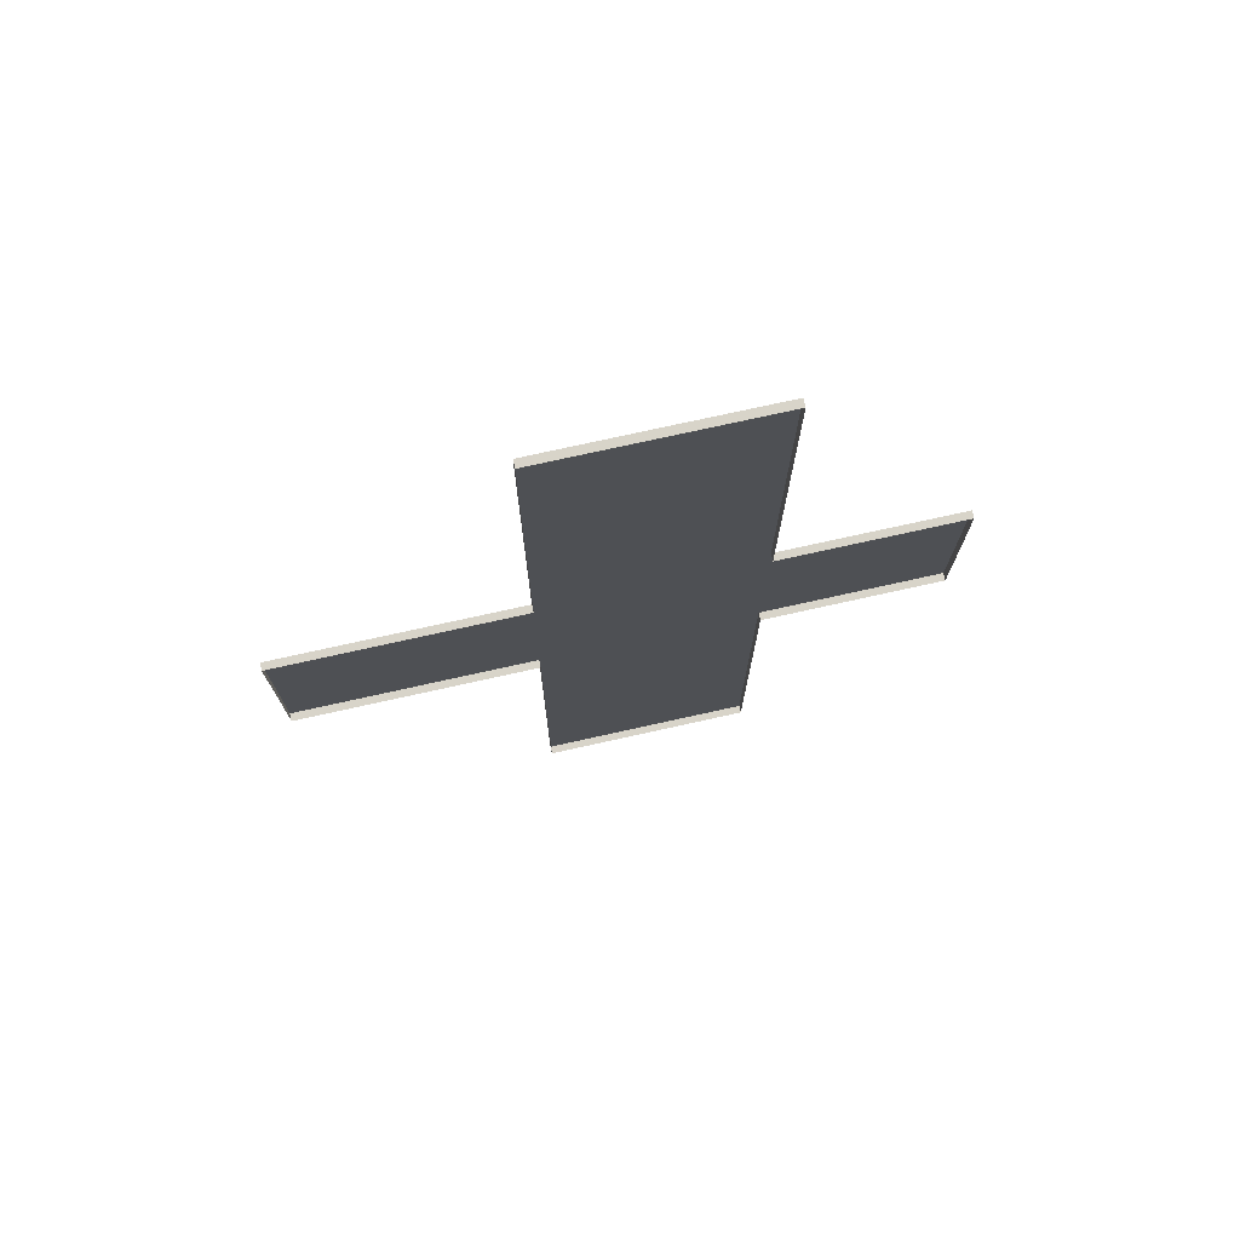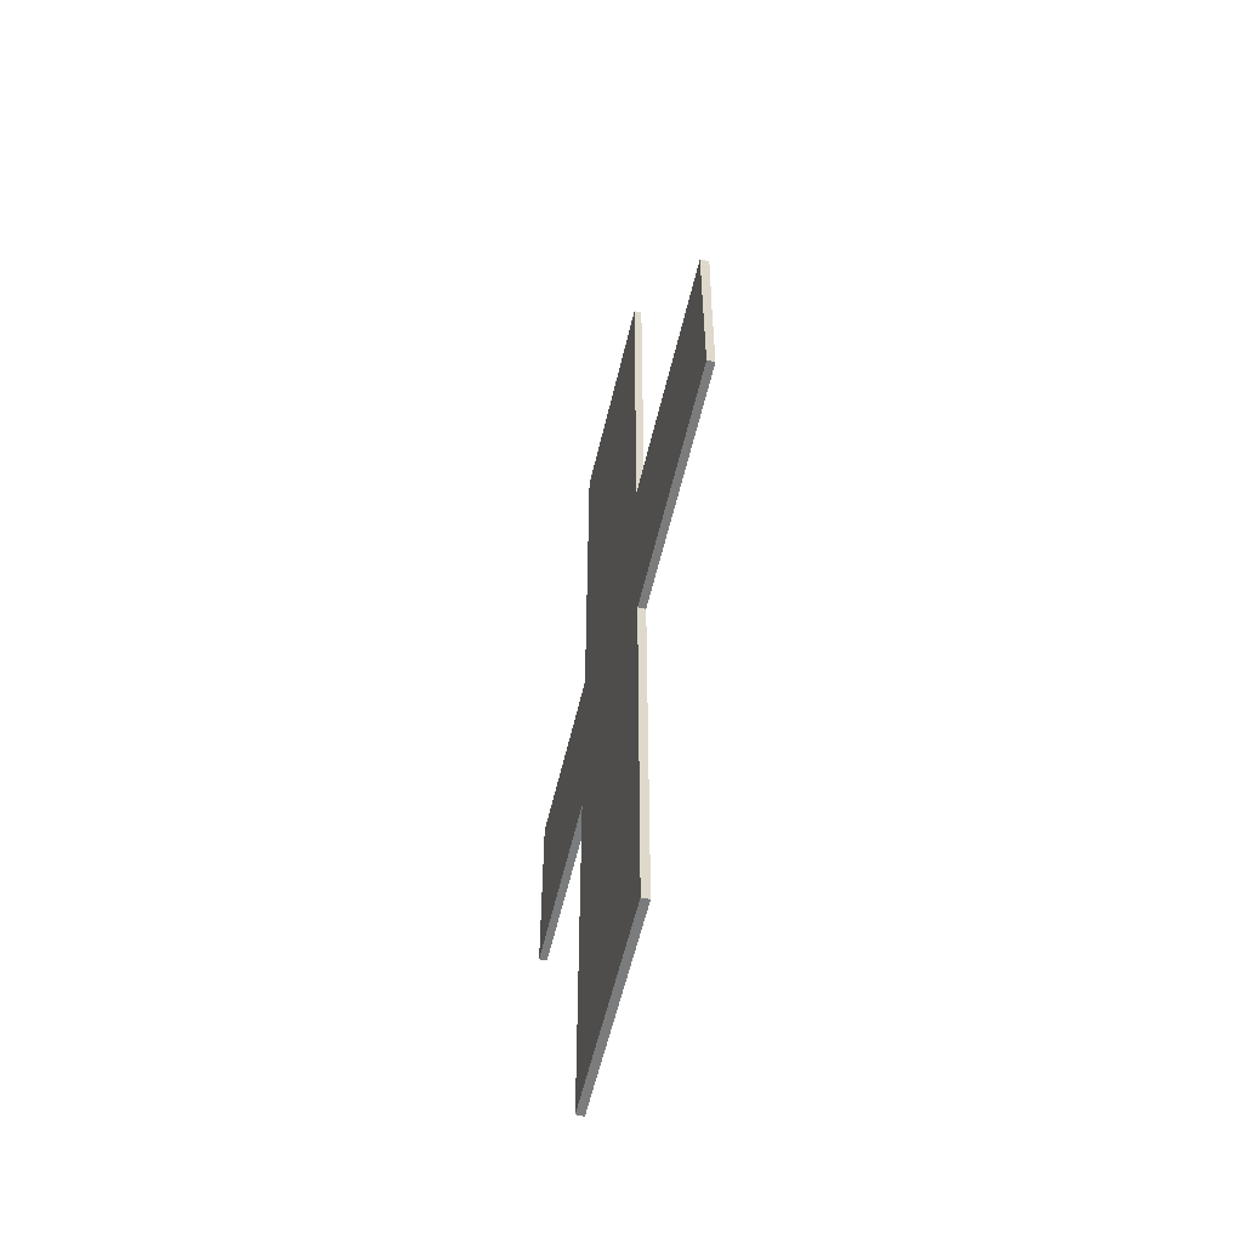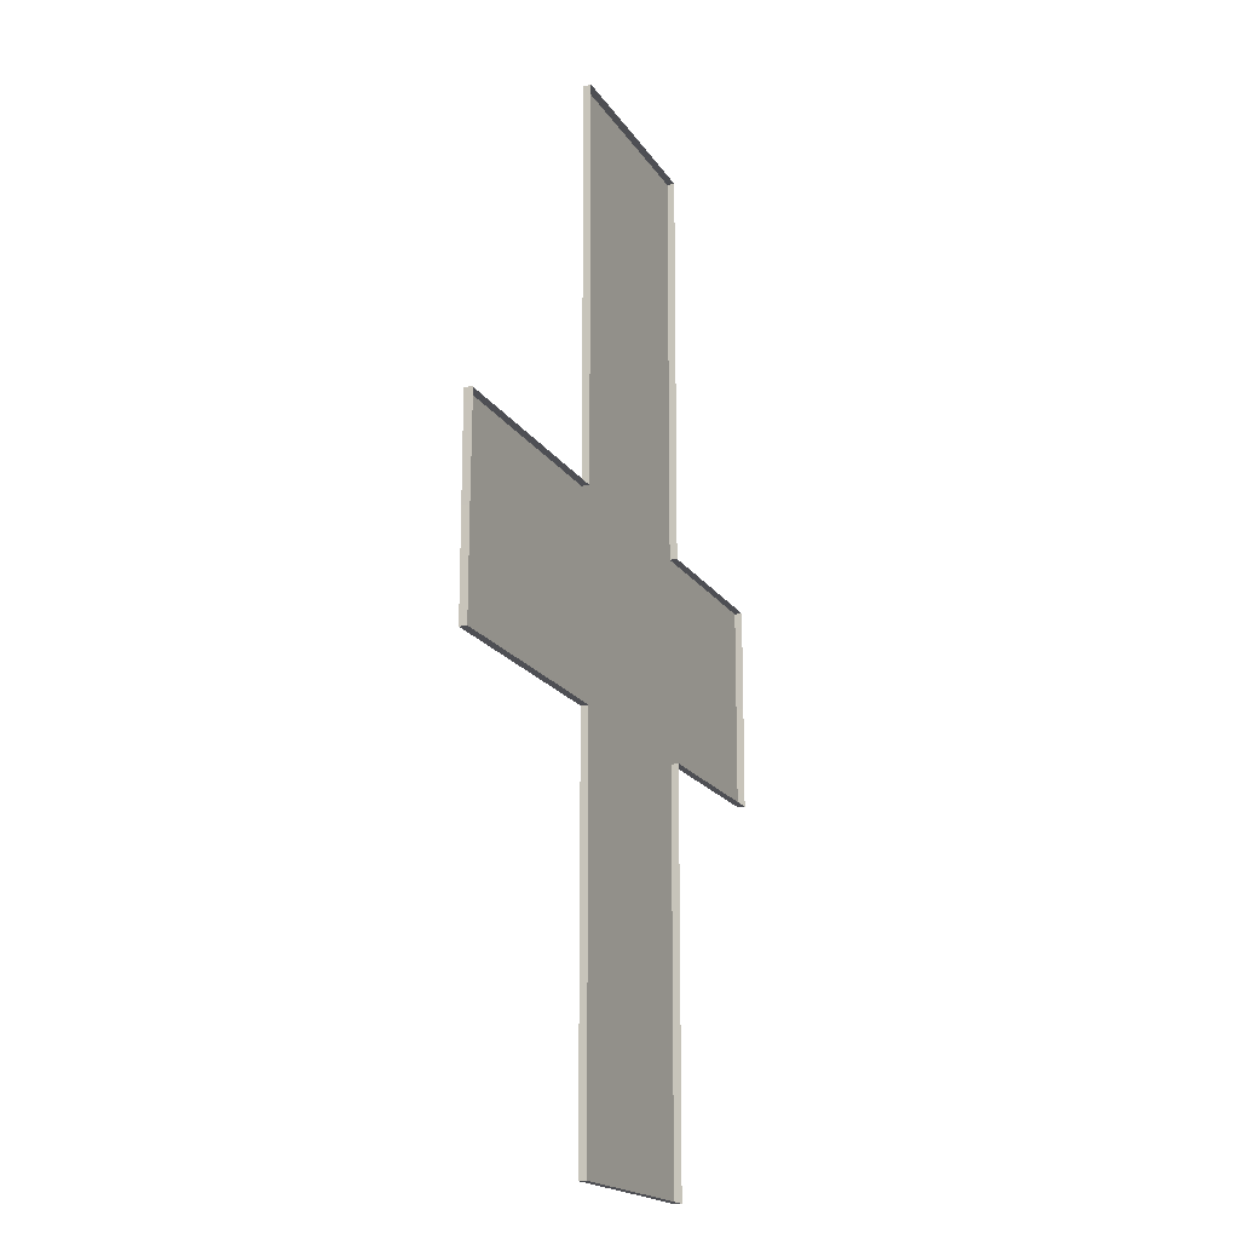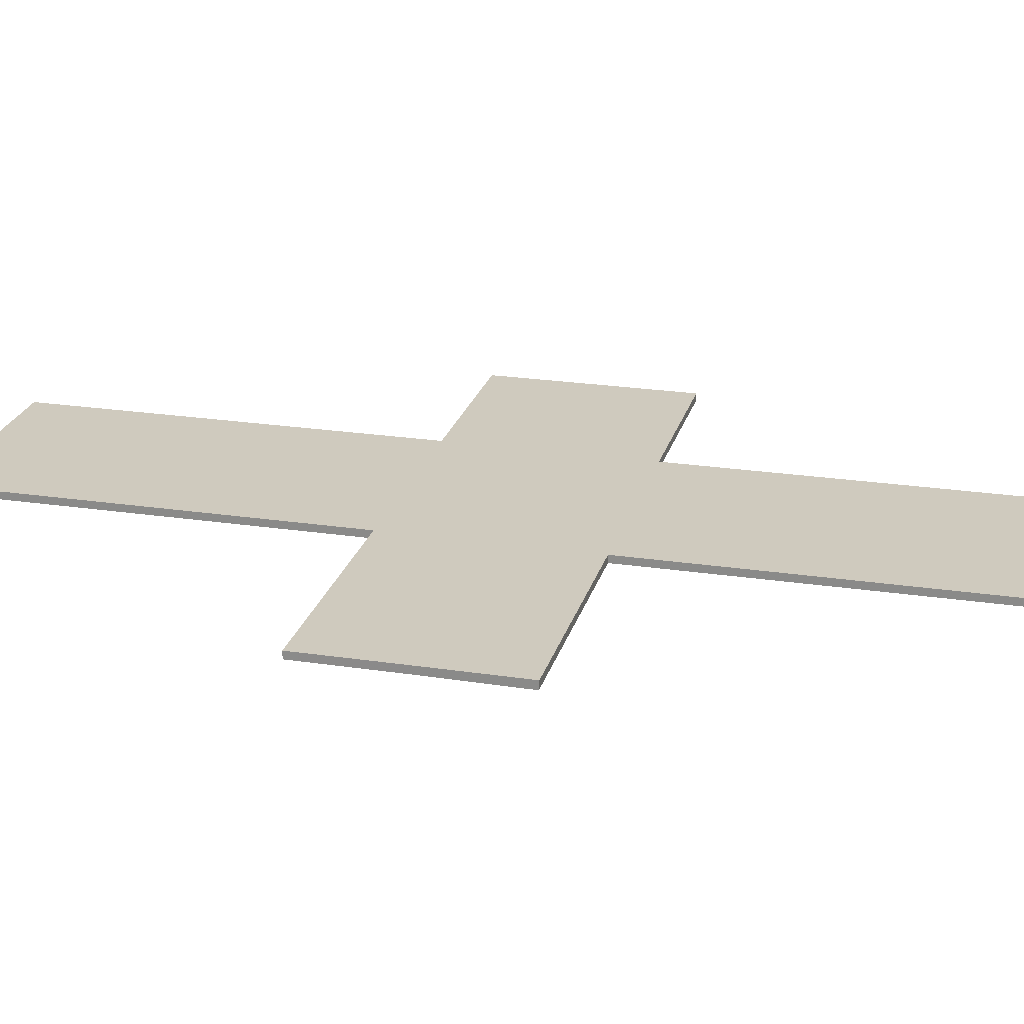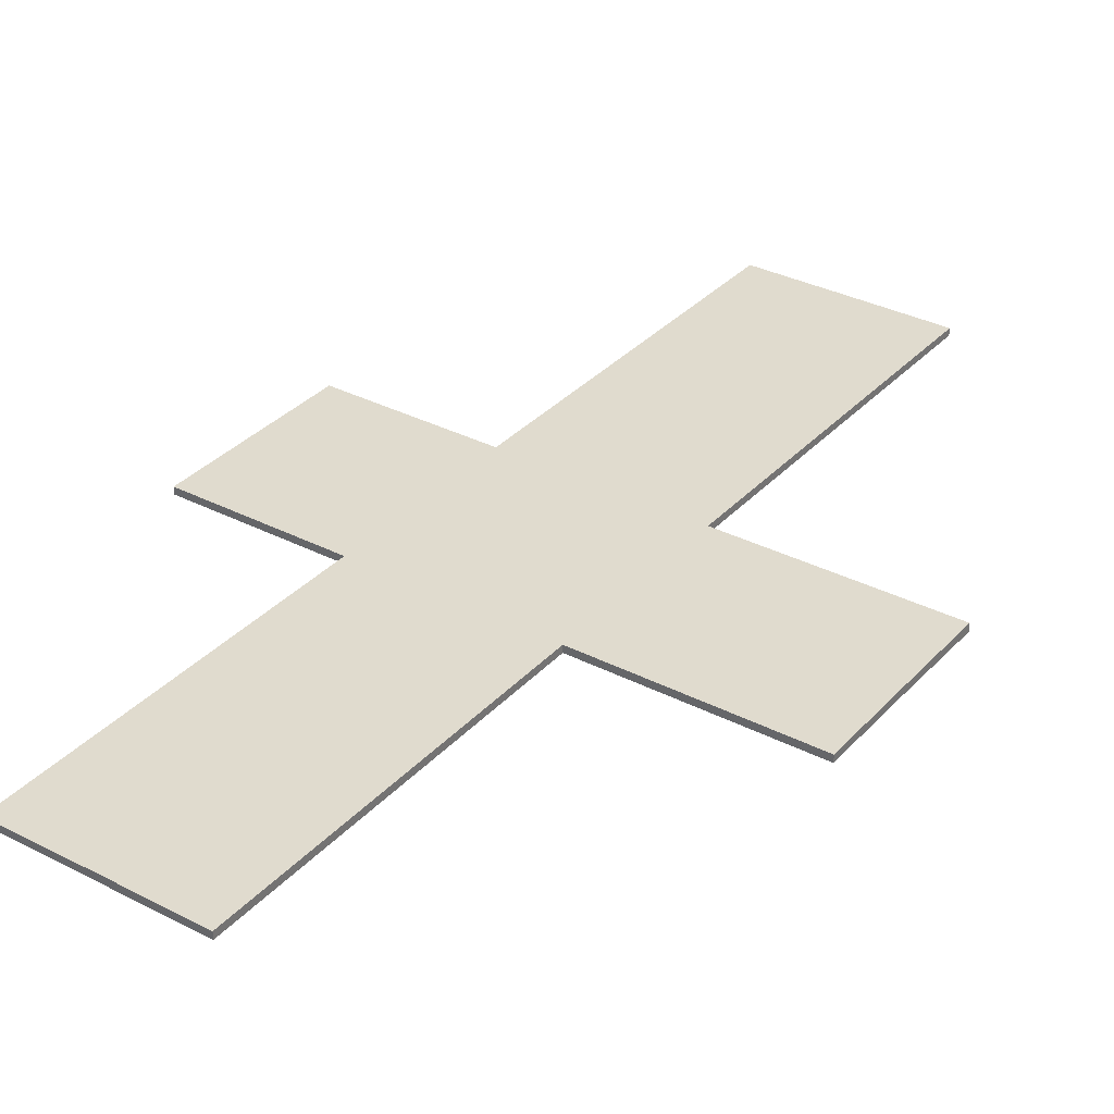
<metadata>
{"format":"obj","ext":"obj","renderer":"f3d","projection":"perspective","resolution":1024,"background":"white","views":[{"elev":75.5,"azim":167.5,"up":"+Y"},{"elev":-58.7,"azim":76.7,"up":"+Y"},{"elev":-18.3,"azim":112.8,"up":"+Y"},{"elev":23.2,"azim":104.4,"up":"+Z"},{"elev":33.4,"azim":35.2,"up":"+Z"}]}
</metadata>
<code>
g huodong_fuben_598_di01
v -1.444 -242.6 18.58
v 260.5 -242.6 18.58
v 260.5 8.77 18.58
v -1.444 8.77 18.58
v -262.5 8.77 18.58
v -262.5 -242.6 18.58
v -262.5 259.7 0.000127
v -262.5 259.7 18.58
v -262.5 707.9 18.58
v -262.5 707.9 -0.000185
v -1.444 707.9 18.58
v -262.5 707.9 18.58
v -262.5 259.7 18.58
v -1.444 259.7 18.58
v 260.5 259.7 18.58
v 260.5 707.9 18.58
v 260.5 259.7 18.58
v 260.5 259.7 -8e-05
v 260.5 707.9 -0.000392
v 260.5 707.9 18.58
v -262.5 1224 18.58
v -262.5 1224 -0.000137
v -229.8 1223 18.58
v -1.623 1223 18.58
v 227.8 1223 18.58
v 260.5 1224 -0.000344
v 260.5 1224 18.58
v 260.5 259.7 18.58
v -1.444 259.7 18.58
v -262.5 259.7 18.58
v -262.5 -242.6 8e-05
v -262.5 -691.1 -0.000318
v -262.5 -691.1 18.58
v -262.5 -242.6 18.58
v -1.444 -691.1 18.58
v -1.444 -242.6 18.58
v -262.5 -242.6 18.58
v -262.5 -691.1 18.58
v 260.5 -691.1 18.58
v 260.5 -242.6 18.58
v 260.5 -242.6 18.58
v 260.5 -691.1 18.58
v 260.5 -691.1 -0.000525
v 260.5 -242.6 -0.000127
v -262.5 -1207 -0.000366
v -262.5 -1207 18.58
v -229.8 -1207 18.58
v -1.623 -1207 18.58
v 227.7 -1207 18.58
v 260.5 -1207 18.58
v 260.5 -1207 -0.000574
v -671.9 8.77 18.58
v -671.9 224.8 18.58
v -706.7 224.8 18.58
v -707 8.77 18.58
v -671.9 -207.1 18.58
v -706.7 -207.2 18.58
v -707 8.77 18.58
v -706.7 224.8 18.58
v -706.7 224.8 -0.02081
v -707 8.77 -0.1738
v -706.7 -207.2 18.58
v -706.7 -207.2 -0.02085
v 819.5 8.77 18.58
v 819.5 -210.8 18.58
v 847.9 -210.8 18.58
v 847.6 8.77 18.58
v 819.5 228.3 18.58
v 847.9 228.3 18.58
v 847.6 8.77 18.58
v 847.9 -210.8 18.58
v 847.9 -210.8 0.00313
v 847.6 8.77 -0.3873
v 847.9 228.3 18.58
v 847.9 228.3 -2.128
v -1.623 1223 18.58
v 227.8 1223 18.58
v 227.8 1254 18.58
v -1.802 1254 18.58
v -229.8 1223 18.58
v -229.8 1254 18.58
v -1.802 1254 18.58
v 227.8 1254 18.58
v 227.8 1254 -0.1276
v -1.802 1254 -0.1739
v -229.8 1254 18.58
v -229.8 1254 -0.1274
v -1.623 -1207 18.58
v -229.8 -1207 18.58
v -229.8 -1239 18.58
v -1.802 -1238 18.58
v 227.7 -1207 18.58
v 227.7 -1239 18.58
v -1.802 -1238 18.58
v -229.8 -1239 18.58
v -229.8 -1239 -0.1083
v -1.802 -1238 -0.1742
v 227.7 -1239 18.58
v 227.7 -1239 -0.1085
v 260.5 1224 18.58
v -262.5 1224 18.58
v -262.5 -1207 18.58
v 260.5 -1207 18.58
f 1 2 3
f 3 4 1
f 5 6 1
f 1 4 5
f 7 8 9
f 9 10 7
f 11 12 13
f 13 14 11
f 15 16 11
f 11 14 15
f 17 18 19
f 19 20 17
f 10 9 21
f 21 22 10
f 23 12 11
f 11 24 23
f 11 16 25
f 25 24 11
f 20 19 26
f 26 27 20
f 3 28 29
f 29 4 3
f 29 30 5
f 5 4 29
f 31 32 33
f 33 34 31
f 35 36 37
f 37 38 35
f 39 40 36
f 36 35 39
f 41 42 43
f 43 44 41
f 32 45 46
f 46 33 32
f 47 48 35
f 35 38 47
f 35 48 49
f 49 39 35
f 42 50 51
f 51 43 42
f 52 53 54
f 54 55 52
f 56 52 55
f 55 57 56
f 58 59 60
f 60 61 58
f 62 58 61
f 61 63 62
f 64 65 66
f 66 67 64
f 68 64 67
f 67 69 68
f 70 71 72
f 72 73 70
f 74 70 73
f 73 75 74
f 76 77 78
f 78 79 76
f 80 76 79
f 79 81 80
f 82 83 84
f 84 85 82
f 86 82 85
f 85 87 86
f 88 89 90
f 90 91 88
f 92 88 91
f 91 93 92
f 94 95 96
f 96 97 94
f 98 94 97
f 97 99 98
f 16 100 25
f 23 101 12
f 38 102 47
f 49 103 39
g huodong_fuben_598_di01
v -671.9 -207.1 18.58
v -262.5 -242.6 18.58
v -262.5 8.77 18.58
v -671.9 8.77 18.58
v -262.5 -242.6 8e-05
v -262.5 -242.6 18.58
v -671.5 -242.2 18.58
v -671.5 -242.2 0.000242
v 260.5 259.7 -8e-05
v 260.5 259.7 18.58
v 819.5 259.7 18.58
v 819.5 259.7 -0.000301
v 819.5 -210.8 18.58
v 819.5 8.77 18.58
v 260.5 8.77 18.58
v 260.5 -242.6 18.58
v 819.5 -242.2 -0.000349
v 819.5 -242.2 18.58
v 260.5 -242.6 18.58
v 260.5 -242.6 -0.000127
v -671.5 259.7 0.000289
v -671.5 259.7 18.58
v -262.5 259.7 18.58
v -262.5 259.7 0.000127
v -262.5 259.7 18.58
v -671.9 224.8 18.58
v 819.5 228.3 18.58
v 260.5 259.7 18.58
v -671.9 224.8 18.58
v -671.5 259.7 18.58
v -706.7 259.7 18.58
v -706.7 224.8 18.58
v -671.5 -242.2 0.000242
v -671.5 -242.2 18.58
v -706.7 -242.2 18.58
v -706.7 -242.2 -0.0103
v -671.5 259.7 18.58
v -671.5 259.7 0.000289
v -706.7 259.7 -0.01025
v -706.7 259.7 18.58
v -671.5 -242.2 18.58
v -671.9 -207.1 18.58
v -706.7 -207.2 18.58
v -706.7 -242.2 18.58
v -706.7 224.8 18.58
v -706.7 259.7 18.58
v -706.7 259.7 -0.01025
v -706.7 224.8 -0.02081
v -706.7 -242.2 18.58
v -706.7 -207.2 18.58
v -706.7 -207.2 -0.02085
v -706.7 -242.2 -0.0103
v 819.5 -210.8 18.58
v 819.5 -242.2 18.58
v 848.2 -242.2 18.58
v 847.9 -210.8 18.58
v 819.5 -242.2 18.58
v 819.5 -242.2 -0.000349
v 848.2 -242.2 0.09988
v 848.2 -242.2 18.58
v 819.5 259.7 -0.000301
v 819.5 259.7 18.58
v 848.2 259.7 18.58
v 848.2 259.7 -0.000313
v 819.5 259.7 18.58
v 819.5 228.3 18.58
v 847.9 228.3 18.58
v 848.2 259.7 18.58
v 847.9 -210.8 18.58
v 848.2 -242.2 18.58
v 848.2 -242.2 0.09988
v 847.9 -210.8 0.00313
v 848.2 259.7 18.58
v 847.9 228.3 18.58
v 847.9 228.3 -2.128
v 848.2 259.7 -2.07
v -262.5 -1207 18.58
v -262.5 -1207 -0.000366
v -262.5 -1239 -0.06495
v -262.5 -1239 18.58
v -229.8 -1207 18.58
v -262.5 -1207 18.58
v -262.5 -1239 18.58
v -229.8 -1239 18.58
v 260.5 -1207 -0.000574
v 260.5 -1207 18.58
v 260.5 -1239 18.58
v 260.5 -1239 -0.06515
v 260.5 -1207 18.58
v 227.7 -1207 18.58
v 227.7 -1239 18.58
v 260.5 -1239 18.58
v -229.8 -1239 18.58
v -262.5 -1239 18.58
v -262.5 -1239 -0.06495
v -229.8 -1239 -0.1083
v 260.5 -1239 18.58
v 227.7 -1239 18.58
v 227.7 -1239 -0.1085
v 260.5 -1239 -0.06515
v -262.5 1224 -0.000137
v -262.5 1224 18.58
v -262.5 1254 18.58
v -262.5 1254 -0.08403
v 227.8 1223 18.58
v 260.5 1224 18.58
v 260.5 1254 18.58
v 227.8 1254 18.58
v 260.5 1224 18.58
v 260.5 1224 -0.000344
v 260.5 1254 -0.08424
v 260.5 1254 18.58
v -262.5 1224 18.58
v -229.8 1223 18.58
v -229.8 1254 18.58
v -262.5 1254 18.58
v 227.8 1254 18.58
v 260.5 1254 18.58
v 260.5 1254 -0.08424
v 227.8 1254 -0.1276
v -262.5 1254 18.58
v -229.8 1254 18.58
v -229.8 1254 -0.1274
v -262.5 1254 -0.08403
v 819.5 -242.2 18.58
v 819.5 259.7 18.58
v -671.5 259.7 18.58
v -671.5 -242.2 18.58
f 104 105 106
f 106 107 104
f 108 109 110
f 110 111 108
f 112 113 114
f 114 115 112
f 116 117 118
f 118 119 116
f 120 121 122
f 122 123 120
f 124 125 126
f 126 127 124
f 106 128 129
f 129 107 106
f 118 117 130
f 130 131 118
f 132 133 134
f 134 135 132
f 136 137 138
f 138 139 136
f 140 141 142
f 142 143 140
f 144 145 146
f 146 147 144
f 148 149 150
f 150 151 148
f 152 153 154
f 154 155 152
f 156 157 158
f 158 159 156
f 160 161 162
f 162 163 160
f 164 165 166
f 166 167 164
f 168 169 170
f 170 171 168
f 172 173 174
f 174 175 172
f 176 177 178
f 178 179 176
f 180 181 182
f 182 183 180
f 184 185 186
f 186 187 184
f 188 189 190
f 190 191 188
f 192 193 194
f 194 195 192
f 196 197 198
f 198 199 196
f 200 201 202
f 202 203 200
f 204 205 206
f 206 207 204
f 208 209 210
f 210 211 208
f 212 213 214
f 214 215 212
f 216 217 218
f 218 219 216
f 220 221 222
f 222 223 220
f 224 225 226
f 226 227 224
f 119 228 116
f 130 229 131
f 128 230 129
f 104 231 105

</code>
